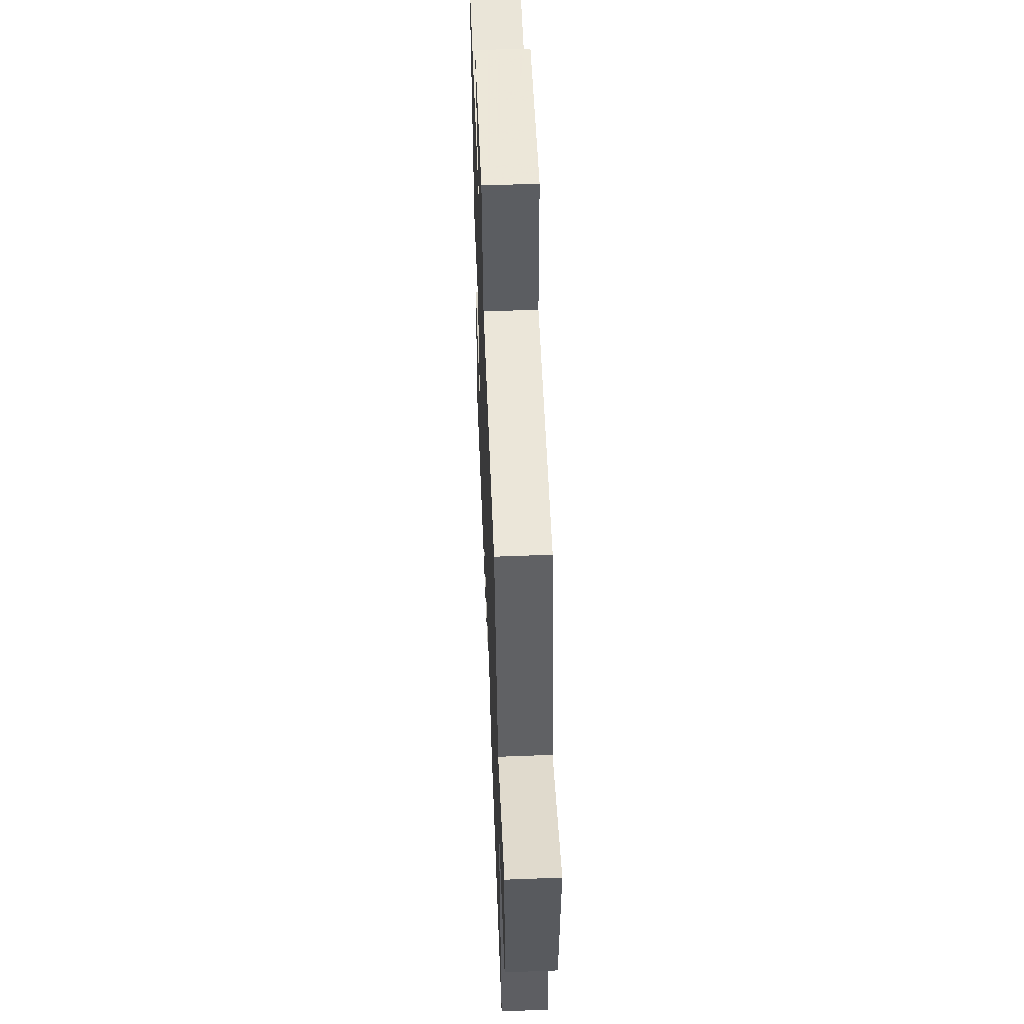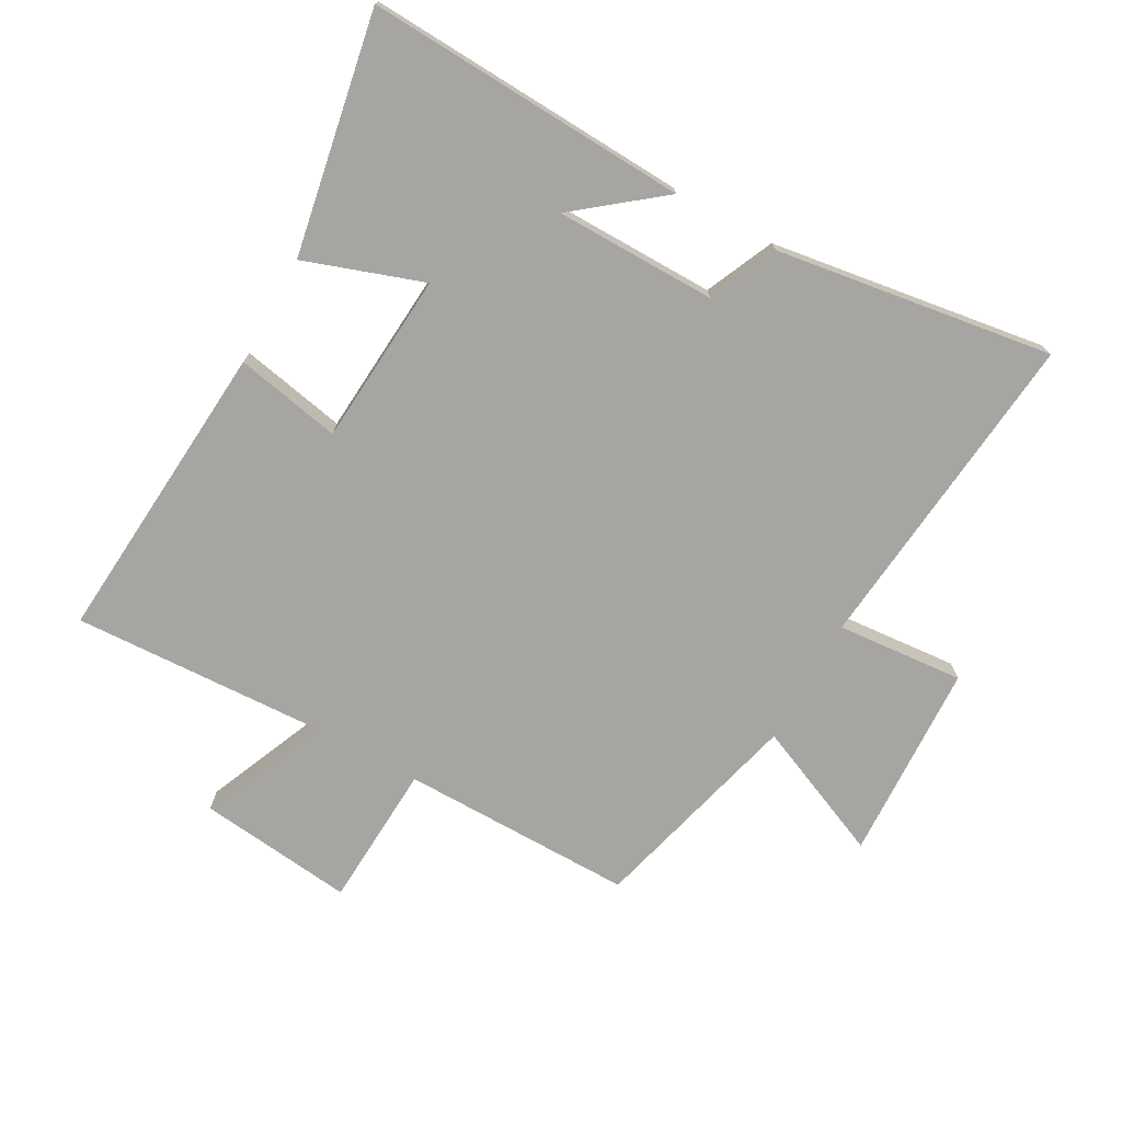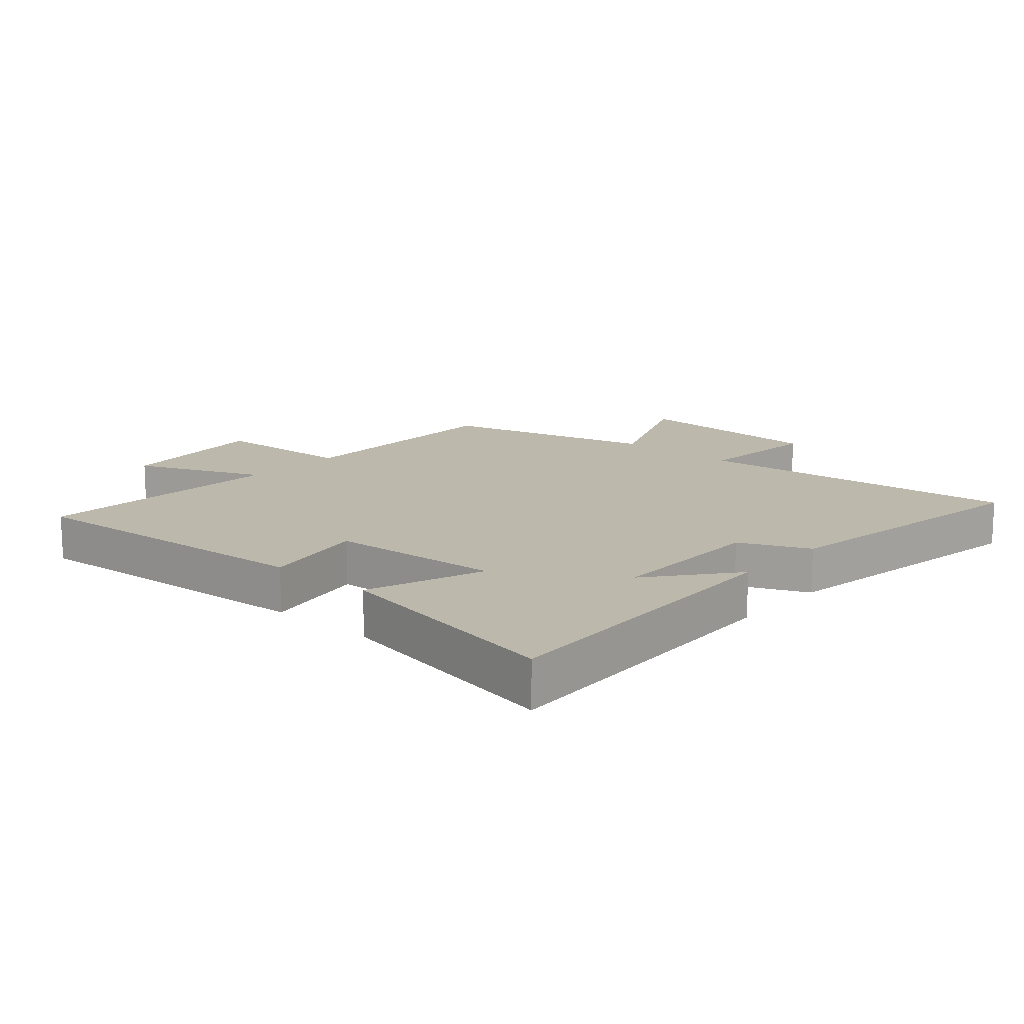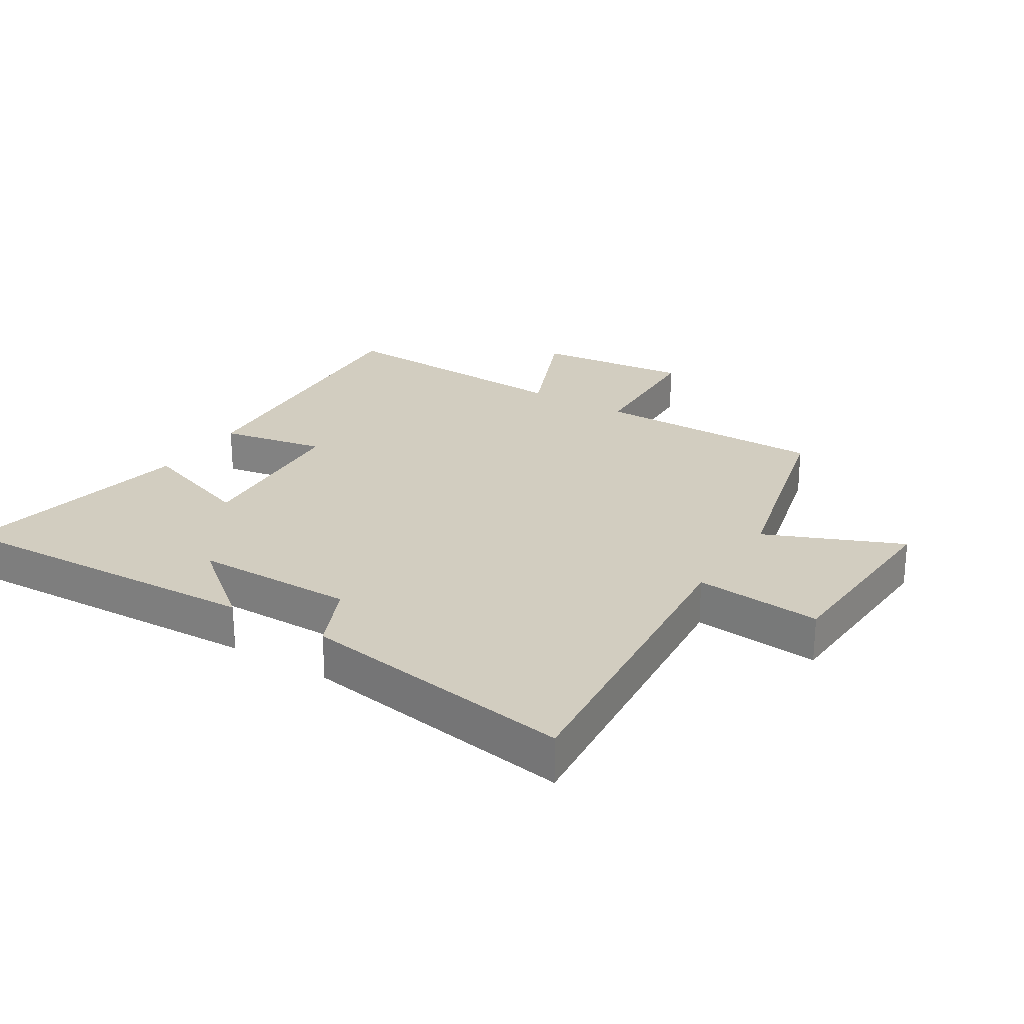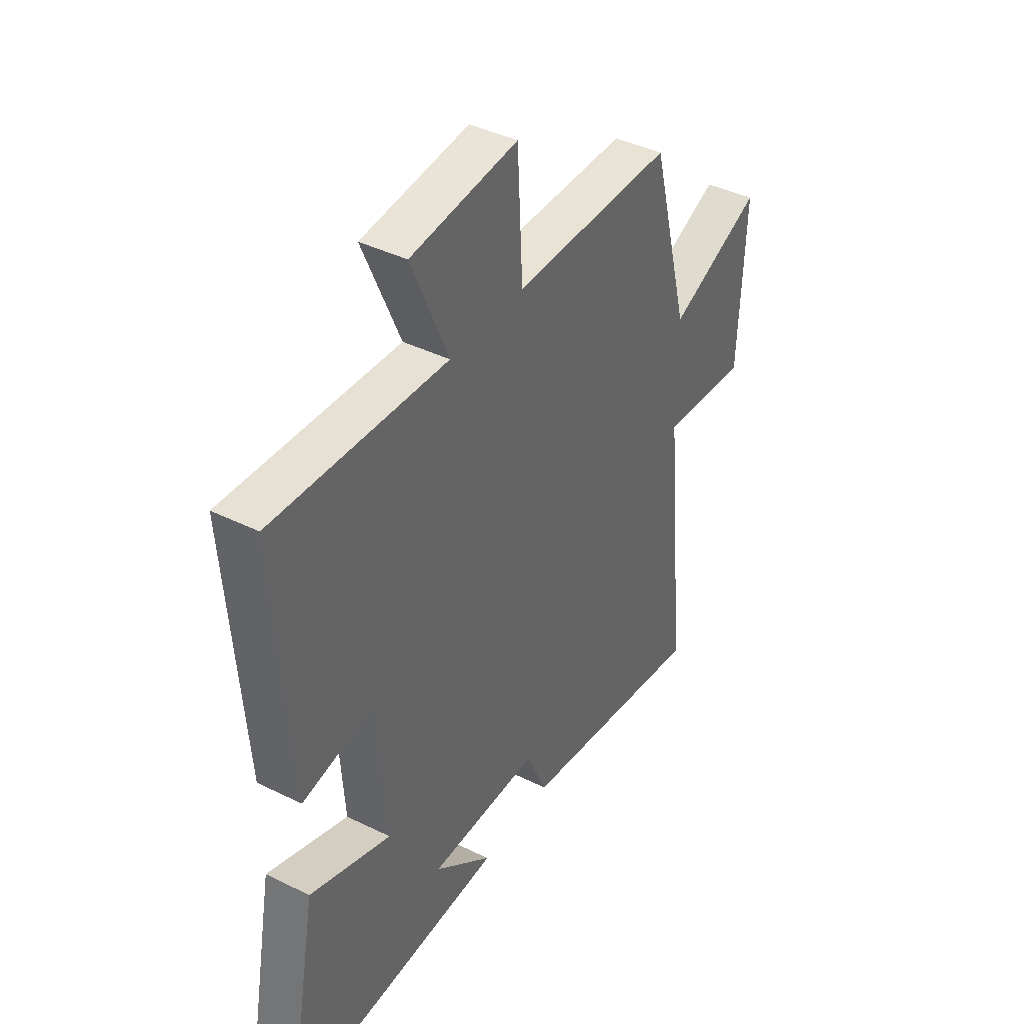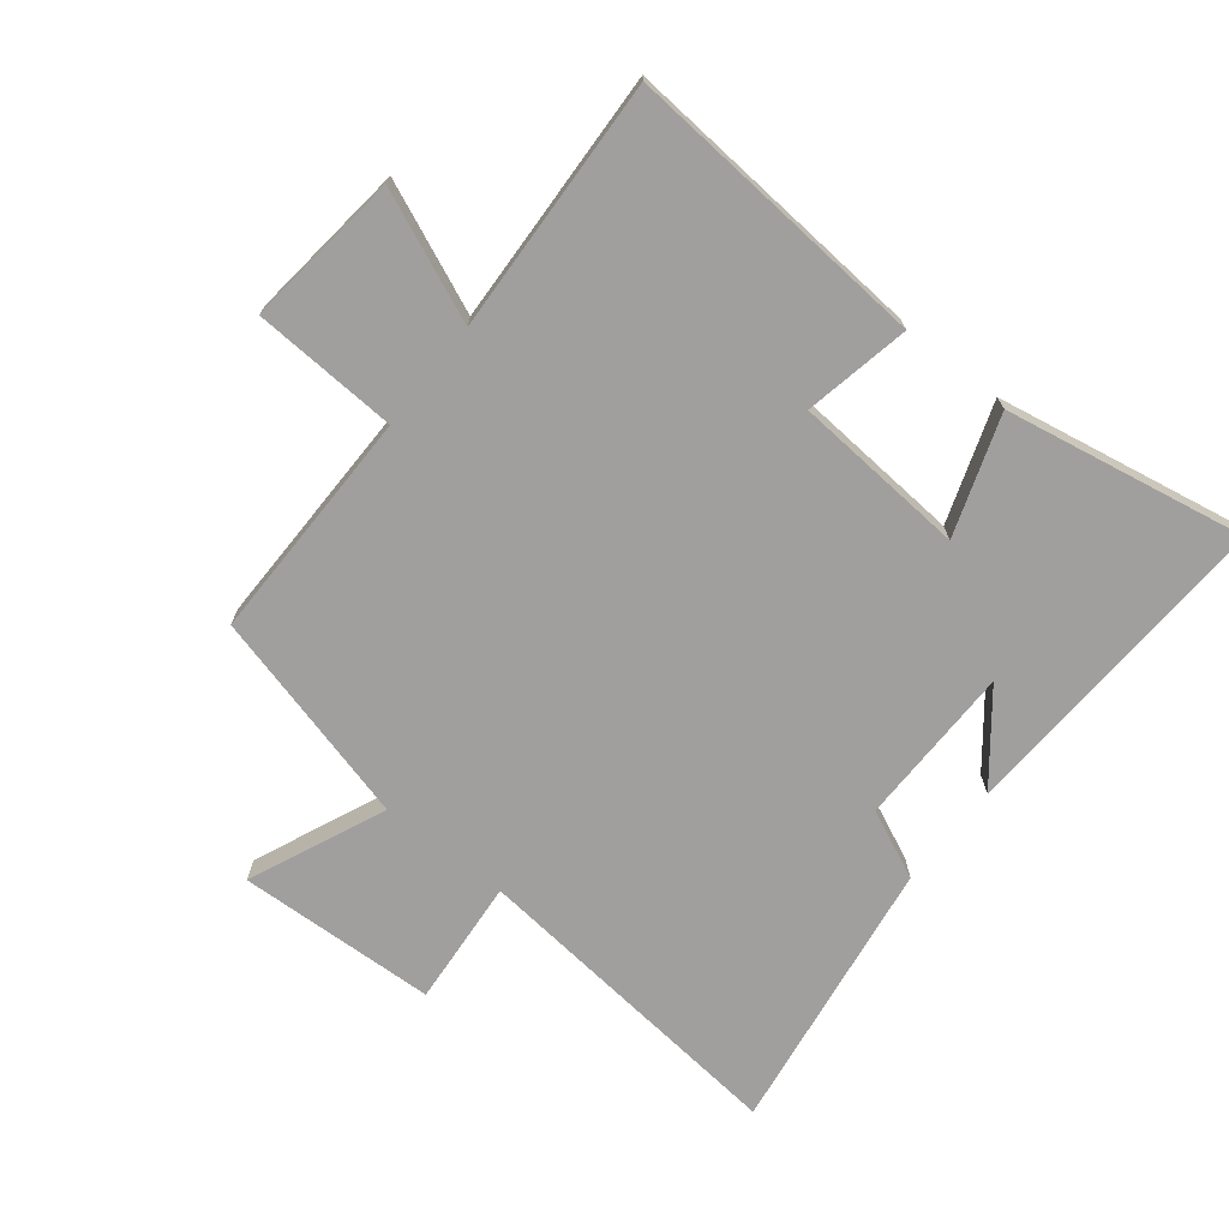
<metadata>
{"format":"obj","ext":"obj","renderer":"f3d","projection":"perspective","resolution":1024,"background":"white","views":[{"elev":56.7,"azim":-92.3,"up":"+Z"},{"elev":-73.6,"azim":150.9,"up":"+Y"},{"elev":14.6,"azim":131.7,"up":"+Y"},{"elev":24.7,"azim":-147.6,"up":"+Y"},{"elev":40.8,"azim":121.1,"up":"+Z"},{"elev":-71.3,"azim":51.5,"up":"+Y"}]}
</metadata>
<code>
v -0.411 0.07 0.502
v -0.04 0.07 0.5
v -0.028 0.07 0.73
v 0.22 0.07 0.702
v 0.134 0.07 0.5
v 0.537 0.07 0.519
v 0.5 0.07 0.033
v 0.332 0.07 0.066
v 0.312 0.07 -0.208
v 0.5 0.07 -0.143
v 0.571 0.07 -0.525
v 0.058 0.07 -0.5
v 0.193 0.07 -0.393
v -0.063 0.07 -0.391
v -0.112 0.07 -0.5
v -0.552 0.07 -0.566
v -0.5 0.07 -0.045
v -0.702 0.07 -0.062
v -0.716 0.07 0.254
v -0.5 0.07 0.161
v -0.411 0 0.502
v -0.04 0 0.5
v -0.028 0 0.73
v 0.22 0 0.702
v 0.134 0 0.5
v 0.537 0 0.519
v 0.5 0 0.033
v 0.332 0 0.066
v 0.312 0 -0.208
v 0.5 0 -0.143
v 0.571 0 -0.525
v 0.058 0 -0.5
v 0.193 0 -0.393
v -0.063 0 -0.391
v -0.112 0 -0.5
v -0.552 0 -0.566
v -0.5 0 -0.045
v -0.702 0 -0.062
v -0.716 0 0.254
v -0.5 0 0.161
f 17 18 19 20
f 17 20 1 2
f 16 17 2
f 15 16 2
f 14 15 2
f 13 14 2 3
f 11 12 13
f 9 10 11 13
f 8 9 13 3
f 5 6 7 8
f 5 8 3
f 3 4 5
f 40 39 38 37
f 22 21 40 37
f 22 37 36
f 22 36 35
f 22 35 34
f 23 22 34 33
f 33 32 31
f 33 31 30 29
f 23 33 29 28
f 28 27 26 25
f 23 28 25
f 25 24 23
f 1 21 22 2
f 2 22 23 3
f 3 23 24 4
f 4 24 25 5
f 5 25 26 6
f 6 26 27 7
f 7 27 28 8
f 8 28 29 9
f 9 29 30 10
f 10 30 31 11
f 11 31 32 12
f 12 32 33 13
f 13 33 34 14
f 14 34 35 15
f 15 35 36 16
f 16 36 37 17
f 17 37 38 18
f 18 38 39 19
f 19 39 40 20
f 20 40 21 1

</code>
